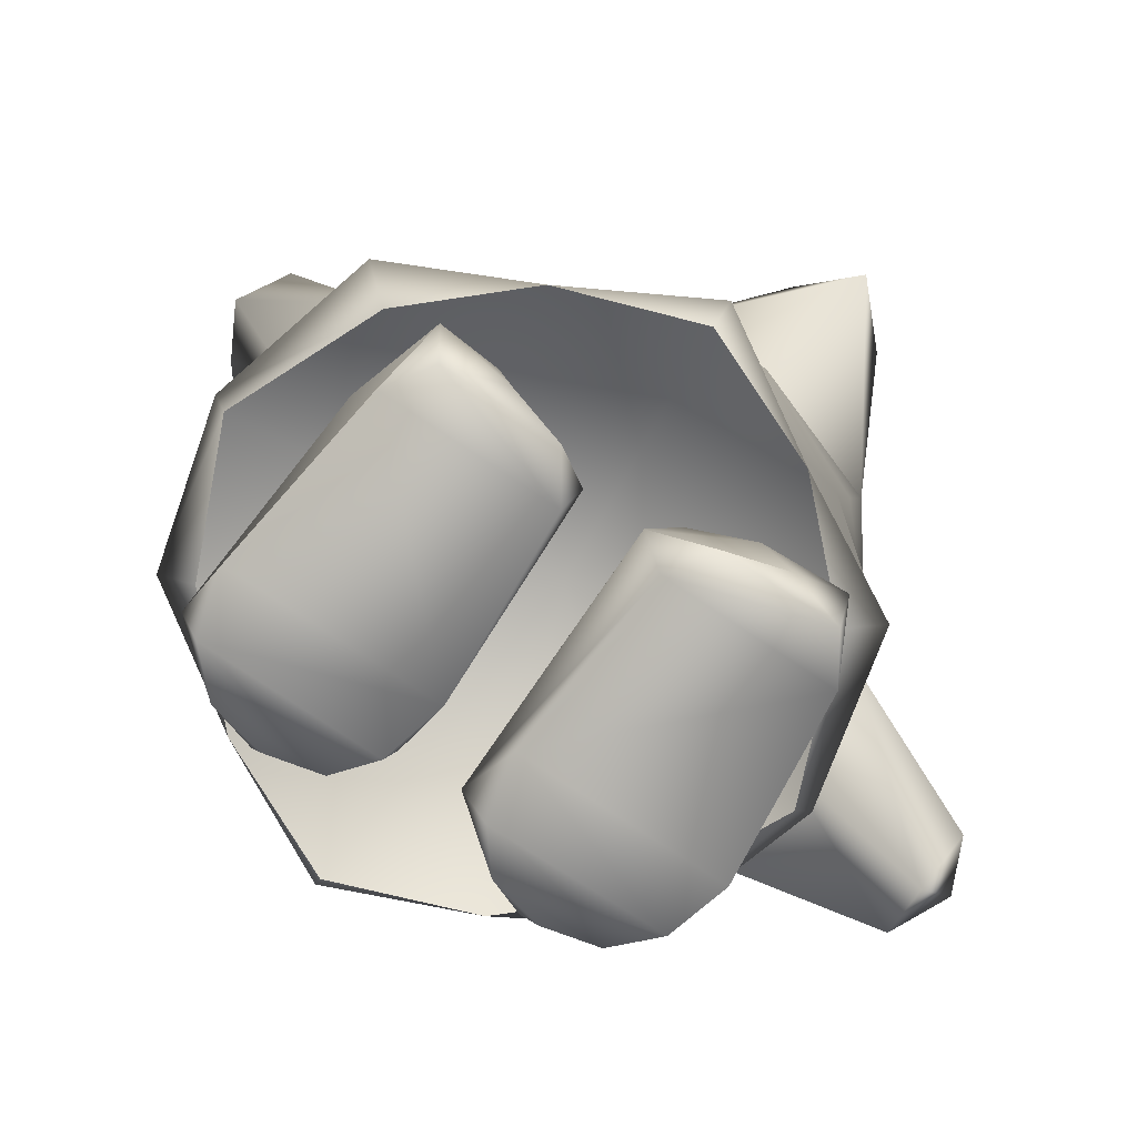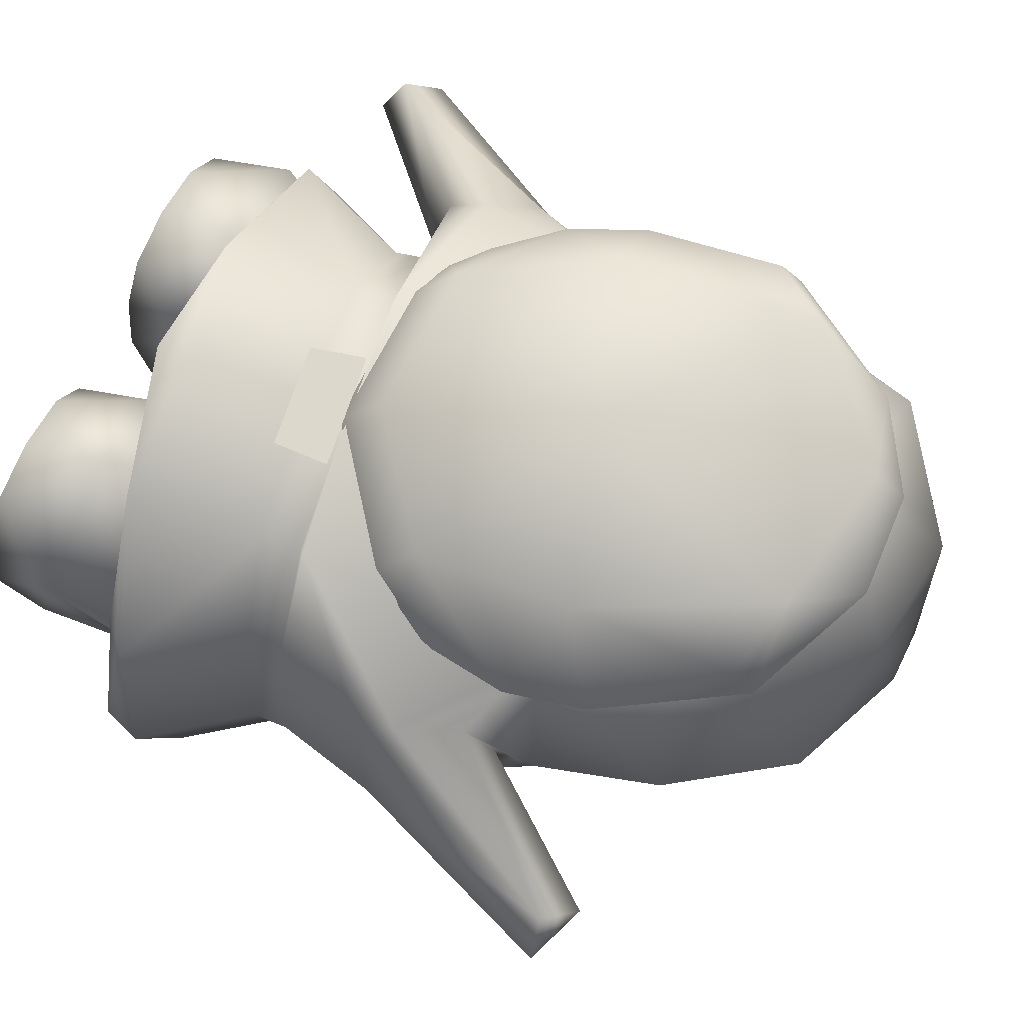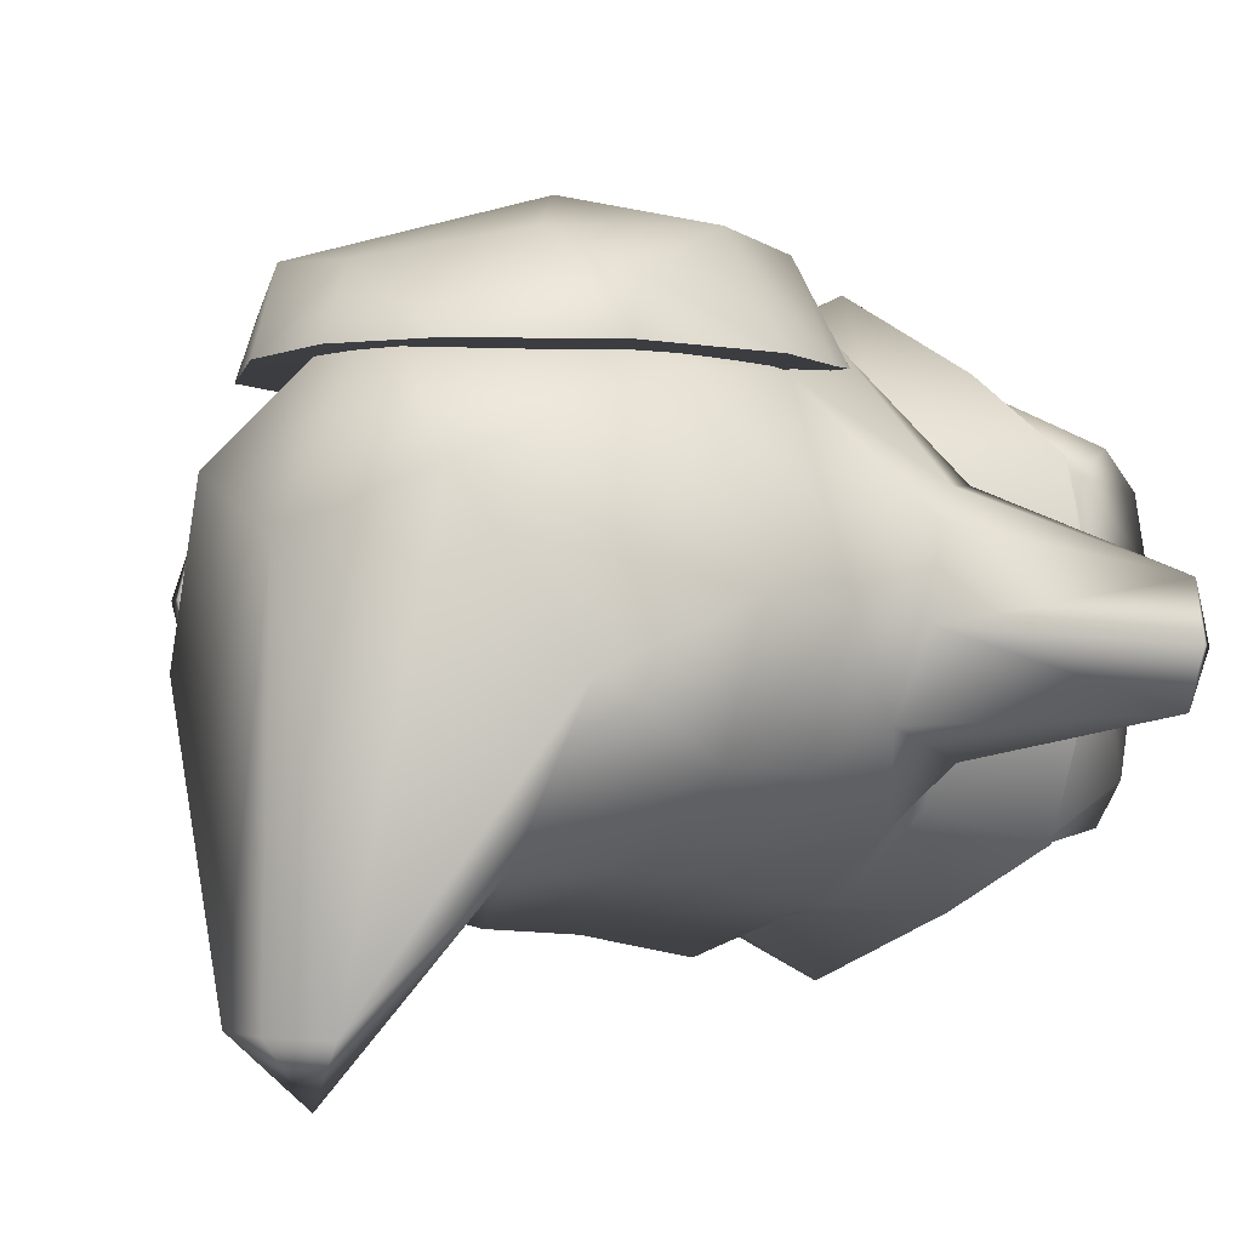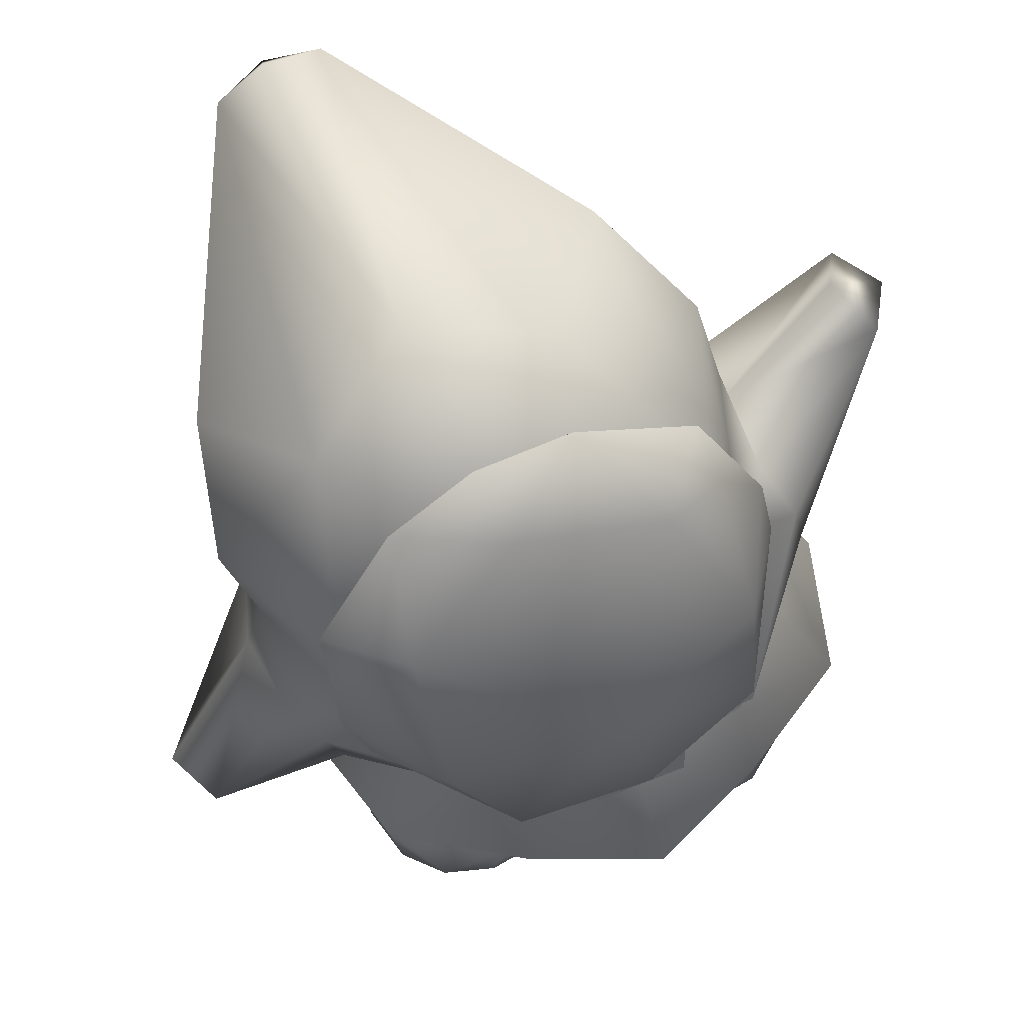
<metadata>
{"format":"obj","ext":"obj","renderer":"f3d","projection":"perspective","resolution":1024,"background":"white","views":[{"elev":-72.8,"azim":145.8,"up":"+Y"},{"elev":72.5,"azim":116.5,"up":"+Z"},{"elev":2.2,"azim":-124.8,"up":"+Z"},{"elev":50.5,"azim":-19.7,"up":"+Y"}]}
</metadata>
<code>
g Heyho_P_ByeBye_A_001
v -0.4697 0.9781 0.9826
v -0.2156 1.527 1.125
v -0.03501 0.958 0.9614
v -0.7013 1.364 1.022
v -0.8499 1.14 0.6874
v 0.2992 1.236 0.9342
v 0.2552 1.684 0.9616
v -0.6919 0.9674 0.691
v -0.791 1.944 0.9888
v -0.4761 2.264 0.917
v -0.02611 2.2 0.9407
v -0.7708 2.196 0.7288
v -0.9873 1.826 0.7269
v -0.2233 2.38 0.6943
v 0.1704 2.214 0.654
v -0.003495 0.8262 0.7598
v -0.4472 0.8249 0.7194
v 0.3439 1.09 0.6696
v -0.5204 2.359 0.7192
v -0.585 0.8841 0.7016
v 0.4155 1.22 0.6398
v -0.938 1.771 0.8856
v -0.9433 1.36 0.7089
v 0.1821 2.147 0.8151
v 0.4136 1.815 0.6236
v 0.4694 1.581 0.6089
v 0.4487 1.35 0.6193
v -0.8499 1.14 0.6874
v -0.6919 0.9674 0.691
v 0.4694 1.581 0.6089
v 0.4487 1.35 0.6193
v -0.585 0.8841 0.7016
v 0.4155 1.22 0.6398
v -0.4472 0.8249 0.7194
v 0.3439 1.09 0.6696
v -0.003495 0.8262 0.7598
v 0.4136 1.815 0.6236
v -0.9433 1.36 0.7089
v 0.1704 2.214 0.654
v -0.9873 1.826 0.7269
v -0.7708 2.196 0.7288
v -0.2233 2.38 0.6943
v -0.5204 2.359 0.7192
v -0.1859 0.8258 0.8129
v 0.1464 0.8734 0.8129
v -0.1461 0.6655 0.8032
v 0.1534 0.7083 0.8032
v -0.9284 0.837 0.4013
v -1.276 0.3612 0.1809
v -1.025 0.9637 0.3193
v -1.079 1.029 0.07234
v -1.38 0.4348 0.02351
v -1.249 0.2849 0.007919
v -1.286 0.391 -0.1488
v -1.012 1.091 -0.1687
v -0.8955 0.7928 -0.277
v -0.8534 0.6825 0.03153
v -0.8546 0.9718 -0.4299
v -0.875 0.7354 0.4027
v -0.8534 0.6825 0.03153
v -1.249 0.2849 0.007919
v -1.025 0.9637 0.3193
v -0.8137 1.251 0.6688
v -0.9284 0.837 0.4013
v -1.028 1.22 0.1254
v -0.4398 0.8041 0.762
v -0.04862 0.8493 0.7898
v -0.01992 0.8496 0.7709
v 0.3958 0.9237 0.762
v 0.359 1.624 0.6248
v 0.6653 1.333 0.4038
v 0.5652 1.504 0.3256
v 0.5137 1.71 0.06753
v -0.2131 1.423 0.8962
v 0.5255 1.582 0.0793
v -1.079 1.029 0.07234
v 0.3692 0.9001 0.7077
v 0.6383 0.9444 0.4157
v 0.696 1.22 0.4048
v 0.7347 0.9809 0.02406
v 0.7982 1.29 0.04187
v -0.408 0.7888 0.7077
v -0.681 0.7555 0.4157
v -0.875 0.7354 0.4027
v -0.7869 0.7631 0.02406
v -0.8534 0.6825 0.03153
v -0.03562 0.9168 -0.7704
v -0.04414 0.9736 -0.8449
v -0.4023 0.8587 -0.675
v 0.3334 0.9641 -0.675
v -0.3021 1.509 -0.7122
v -0.6975 1.371 -0.5492
v -0.8546 0.9718 -0.4299
v 0.1104 1.628 -0.5795
v 0.5418 1.373 -0.4305
v 0.6106 0.9886 -0.4146
v -0.6733 0.8048 -0.4146
v 0.3337 1.581 -0.3048
v -0.9299 1.274 -0.2684
v 0.7138 1.35 -0.2698
v 0.7347 0.9809 0.02406
v 0.7982 1.29 0.04187
v -0.8955 0.7928 -0.277
v -0.7869 0.7631 0.02406
v -0.8534 0.6825 0.03153
v 0.54 1.563 -0.1672
v 0.5137 1.71 0.06753
v 0.5255 1.582 0.0793
v -1.012 1.091 -0.1687
v -1.028 1.22 0.1254
v -1.079 1.029 0.07234
v -0.8264 1.72 -0.4957
v -0.6975 1.371 -0.5492
v -0.4126 1.864 -0.6574
v -0.9299 1.274 -0.2684
v -1.057 1.627 -0.2368
v -1.028 1.22 0.1254
v -1.147 1.58 0.1564
v -0.9186 1.61 0.6797
v -0.8137 1.251 0.6688
v -0.2131 1.423 0.8962
v -0.3021 1.509 -0.7122
v 0.1104 1.628 -0.5795
v 0.01846 1.989 -0.5273
v 0.3337 1.581 -0.3048
v 0.2781 2.052 -0.2869
v 0.5137 1.71 0.06753
v 0.4059 2.073 0.0981
v 0.359 1.624 0.6248
v 0.2388 1.978 0.6363
v -0.2131 1.423 0.8962
v -0.8951 2.255 0.4607
v -1.126 2.022 -0.006734
v -0.7977 2.483 -0.8115
v -1.147 1.58 0.1564
v -0.9186 1.61 0.6797
v -1.057 1.627 -0.2368
v -0.4527 2.173 0.8453
v -0.2131 1.423 0.8962
v 0.2388 1.978 0.6363
v -0.1664 2.487 0.4334
v 0.1229 2.42 -0.05362
v -0.4652 2.589 -0.824
v 0.4059 2.073 0.0981
v 0.2781 2.052 -0.2869
v -0.5857 2.525 0.286
v -0.6476 2.587 -0.8146
v -0.109 2.404 -0.4757
v -0.6073 2.437 -1.006
v -0.5061 2.172 -0.5524
v -0.9576 2.134 -0.4438
v -0.4126 1.864 -0.6574
v 0.01846 1.989 -0.5273
v -0.8264 1.72 -0.4957
v 0.6653 1.333 0.4038
v 0.5652 1.504 0.3256
v 0.9444 1.94 0.2576
v 0.5255 1.582 0.0793
v 0.8484 2.025 0.101
v 1.035 1.957 0.09086
v 0.9386 1.964 -0.07265
v 0.54 1.563 -0.1672
v 0.7138 1.35 -0.2698
v 0.7982 1.29 0.04187
v 0.5418 1.373 -0.4305
v 0.696 1.22 0.4048
v 0.7982 1.29 0.04187
v 1.035 1.957 0.09086
v -0.3942 0.7562 -0.6861
v -0.02097 0.8144 -0.7789
v -0.03562 0.9168 -0.7704
v -0.4023 0.8587 -0.675
v -0.6733 0.8048 -0.4146
v -0.6681 0.7019 -0.4139
v -0.7869 0.7631 0.02406
v -0.7635 0.6629 0.01666
v -0.681 0.7555 0.4157
v -0.6581 0.6561 0.4085
v -0.3971 0.6714 0.6973
v -0.408 0.7888 0.7077
v -0.001836 0.7243 0.7827
v -0.01992 0.8496 0.7709
v 0.3543 0.8634 -0.6861
v 0.3334 0.9641 -0.675
v 0.6106 0.9886 -0.4146
v 0.6347 0.8884 -0.4139
v 0.7347 0.9809 0.02406
v 0.7405 0.8782 0.01666
v 0.6383 0.9444 0.4157
v 0.6443 0.8425 0.4085
v 0.3918 0.7844 0.6973
v 0.3692 0.9001 0.7077
v -0.001836 0.7243 0.7827
v -0.01992 0.8496 0.7709
v -0.3487 0.2725 0.705
v -0.3971 0.6714 0.6973
v 0.04555 0.3994 0.9314
v -0.7579 0.3103 0.4837
v -0.6425 0.2471 0.4189
v -0.001836 0.7243 0.7827
v 0.3918 0.7844 0.6973
v 0.4579 0.388 0.705
v 0.8382 0.5389 0.4837
v 0.7449 0.4457 0.4189
v 0.06059 0.2931 0.8665
v -0.6581 0.6561 0.4085
v -0.7635 0.6629 0.01666
v -0.8968 0.3185 0.001394
v -0.8271 0.2167 -0.005352
v -0.7741 0.3661 -0.5151
v -0.6681 0.7019 -0.4139
v -0.3583 0.3548 -0.7359
v -0.3942 0.7562 -0.6861
v -0.02097 0.8144 -0.7789
v 0.02283 0.5057 -0.9561
v 0.3543 0.8634 -0.6861
v 0.4328 0.4681 -0.7359
v 0.8304 0.5958 -0.5151
v 0.6347 0.8884 -0.4139
v 0.9655 0.5851 0.001394
v 0.7405 0.8782 0.01666
v 0.9272 0.4679 -0.005352
v 0.7357 0.4948 -0.449
v 0.03936 0.3923 -0.8933
v 0.6443 0.8425 0.4085
v 0.7449 0.4457 0.4189
v -0.148 1.102 0.04403
v 0.4579 0.388 0.705
v 0.06059 0.2931 0.8665
v -0.3487 0.2725 0.705
v -0.6425 0.2471 0.4189
v 0.9272 0.4679 -0.005352
v 0.7357 0.4948 -0.449
v 0.4328 0.4681 -0.7359
v 0.03936 0.3923 -0.8933
v -0.3583 0.3548 -0.7359
v -0.6543 0.2958 -0.449
v -0.8271 0.2167 -0.005352
v 0.1051 0.009246 0.1927
v 0.1459 0.02644 -0.3758
v 0.09167 0.2681 -0.3938
v 0.09532 0.243 0.4335
v 0.1357 0.4963 -0.2149
v 0.2296 0.4162 0.539
v 0.4111 0.2369 0.6369
v 0.2454 -0.0002097 0.5049
v 0.412 -0.001371 0.5433
v 0.6436 0.4773 0.3883
v 0.7483 0.2431 0.4301
v 0.6822 0.4963 -0.2149
v 0.6161 0.2726 -0.5433
v 0.5451 0.4891 0.02307
v 0.5791 -0.0002097 0.5049
v 0.6949 0.003329 0.3874
v 0.6734 0.02639 -0.3751
v 0.7463 0.009246 0.1927
v 0.6022 0.5019 -0.4016
v 0.4089 0.5044 -0.4809
v 0.4096 0.03203 -0.5611
v 0.2346 0.03048 -0.5099
v 0.5841 0.03048 -0.5099
v 0.2167 0.5019 -0.4016
v 0.411 0.537 0.4104
v 0.2799 0.4891 0.02329
v -0.7483 0.2431 0.4301
v -0.6161 0.2726 -0.5433
v -0.6822 0.4963 -0.2149
v -0.6436 0.4773 0.3883
v -0.5452 0.4891 0.02307
v -0.4111 0.2369 0.6369
v -0.5791 -0.0002097 0.5049
v -0.2297 0.4162 0.539
v -0.09534 0.243 0.4335
v -0.1357 0.4963 -0.2149
v -0.2454 -0.0002097 0.5049
v -0.412 -0.001371 0.5433
v -0.09169 0.2681 -0.3938
v -0.1458 0.02644 -0.3758
v -0.6948 0.003329 0.3874
v -0.6733 0.02639 -0.3751
v -0.7463 0.009246 0.1927
v -0.1051 0.009246 0.1927
v -0.1529 0.003219 0.3918
v -0.28 0.4891 0.02329
v -0.411 0.537 0.4104
v -0.2167 0.5019 -0.4016
v -0.4089 0.5044 -0.4809
v -0.4095 0.03203 -0.5611
v -0.6022 0.5019 -0.4016
v -0.2346 0.03048 -0.5099
v -0.584 0.03048 -0.5099
v -0.2726 0.5405 -0.2084
v -0.4089 0.536 -0.05871
v -0.2677 1.02 -0.1914
v -0.4089 1.015 -0.03952
v -0.538 0.5405 -0.2084
v -0.4089 1.024 -0.3282
v -0.4089 0.5444 -0.338
v -0.4089 1.024 -0.3282
v -0.4089 0.5444 -0.338
v 0.2725 0.5405 -0.2084
v 0.2678 1.02 -0.1914
v 0.4089 0.536 -0.05871
v 0.4089 1.015 -0.03952
v 0.538 0.5405 -0.2084
v 0.4089 1.024 -0.3282
v 0.4089 0.5444 -0.338
v 0.4089 0.5444 -0.338
v 0.4089 1.024 -0.3282
v 0.7463 0.009246 0.1927
v 0.6734 0.02639 -0.3751
v 0.1051 0.009246 0.1927
v 0.1459 0.02644 -0.3758
v 0.6949 0.003329 0.3874
v 0.1529 0.003219 0.3918
v 0.5841 0.03048 -0.5099
v 0.2346 0.03048 -0.5099
v 0.4096 0.03203 -0.5611
v 0.2454 -0.0002097 0.5049
v 0.5791 -0.0002097 0.5049
v 0.412 -0.001371 0.5433
v -0.7463 0.009246 0.1927
v -0.1051 0.009246 0.1927
v -0.6733 0.02639 -0.3751
v -0.1458 0.02644 -0.3758
v -0.6948 0.003329 0.3874
v -0.1529 0.003219 0.3918
v -0.584 0.03048 -0.5099
v -0.2346 0.03048 -0.5099
v -0.4095 0.03203 -0.5611
v -0.2454 -0.0002097 0.5049
v -0.5791 -0.0002097 0.5049
v -0.412 -0.001371 0.5433
v 0.4089 0.6349 -0.4188
v 0.2625 0.6234 -0.0408
v 0.1357 0.4963 -0.2149
v 0.2167 0.5019 -0.4016
v 0.2725 0.5405 -0.2084
v 0.4089 0.536 -0.05871
v 0.6264 0.6284 -0.2078
v 0.6022 0.5019 -0.4016
v 0.5451 0.4891 0.02307
v 0.6822 0.4963 -0.2149
v 0.2799 0.4891 0.02329
v 0.538 0.5405 -0.2084
v 0.4089 0.5444 -0.338
v 0.4089 0.5044 -0.4809
v -0.4089 0.6349 -0.4188
v -0.1357 0.4963 -0.2149
v -0.2625 0.6234 -0.0408
v -0.2167 0.5019 -0.4016
v -0.2726 0.5405 -0.2084
v -0.4089 0.536 -0.05871
v -0.6263 0.6284 -0.2078
v -0.6022 0.5019 -0.4016
v -0.5452 0.4891 0.02307
v -0.6822 0.4963 -0.2149
v -0.28 0.4891 0.02329
v -0.538 0.5405 -0.2084
v -0.4089 0.5444 -0.338
v -0.4089 0.5044 -0.4809
v -0.6543 0.2958 -0.449
v 0.1529 0.003219 0.3918
g Heyho_P_ByeBye_A_001_0
f 3 2 1
f 4 1 2
f 1 4 5
f 2 3 6
f 6 7 2
f 1 5 8
f 2 9 4
f 2 10 9
f 10 2 11
f 11 2 7
f 12 9 10
f 9 12 13
f 11 14 10
f 14 11 15
f 16 3 1
f 3 16 6
f 1 17 16
f 18 6 16
f 10 19 12
f 19 10 14
f 20 17 1
f 1 8 20
f 18 21 6
f 13 22 9
f 13 23 22
f 4 22 23
f 22 4 9
f 24 15 11
f 5 4 23
f 25 15 24
f 7 25 24
f 7 24 11
f 7 26 25
f 7 6 26
f 6 21 27
f 26 6 27
f 30 29 28
f 30 31 29
f 31 32 29
f 31 33 32
f 33 34 32
f 33 35 34
f 35 36 34
f 37 30 28
f 37 28 38
f 38 39 37
f 38 40 39
f 41 39 40
f 42 39 41
f 42 41 43
f 46 45 44
f 47 45 46
f 50 49 48
f 51 49 50
f 52 49 51
f 49 52 53
f 54 52 51
f 54 53 52
f 54 51 55
f 54 55 56
f 53 54 56
f 57 53 56
f 58 56 55
f 49 59 48
f 49 60 59
f 49 61 60
f 64 63 62
f 65 62 63
f 64 66 63
f 67 63 66
f 68 67 66
f 67 68 69
f 67 69 70
f 70 69 71
f 70 71 72
f 72 73 70
f 67 70 74
f 67 74 63
f 72 75 73
f 76 62 65
f 68 77 69
f 78 69 77
f 69 78 79
f 71 69 79
f 80 79 78
f 81 79 80
f 82 68 66
f 66 83 82
f 83 66 84
f 84 85 83
f 84 86 85
f 66 64 84
f 89 88 87
f 88 90 87
f 91 88 89
f 88 91 90
f 89 92 91
f 89 93 92
f 94 90 91
f 95 90 94
f 95 96 90
f 97 93 89
f 94 98 95
f 99 92 93
f 96 95 100
f 100 101 96
f 100 102 101
f 93 97 103
f 104 103 97
f 104 105 103
f 106 95 98
f 107 106 98
f 107 108 106
f 93 109 99
f 109 110 99
f 111 110 109
f 114 113 112
f 112 113 115
f 112 115 116
f 116 115 117
f 116 117 118
f 118 117 119
f 119 117 120
f 120 121 119
f 114 122 113
f 122 114 123
f 123 114 124
f 124 125 123
f 124 126 125
f 126 127 125
f 128 127 126
f 128 129 127
f 130 129 128
f 131 129 130
f 134 133 132
f 133 135 132
f 135 136 132
f 135 133 137
f 132 136 138
f 136 139 138
f 139 140 138
f 140 141 138
f 140 142 141
f 142 143 141
f 144 142 140
f 145 142 144
f 146 134 132
f 146 132 138
f 143 146 141
f 141 146 138
f 147 134 146
f 143 147 146
f 148 143 142
f 142 145 148
f 143 148 149
f 149 134 147
f 143 149 147
f 150 149 148
f 149 150 151
f 152 150 148
f 150 152 151
f 152 148 153
f 153 148 145
f 151 152 154
f 149 151 134
f 134 151 133
f 151 137 133
f 151 154 137
f 157 156 155
f 157 158 156
f 157 159 158
f 159 157 160
f 159 161 158
f 160 161 159
f 158 161 162
f 162 161 163
f 161 160 163
f 160 164 163
f 163 165 162
f 166 157 155
f 167 157 166
f 168 157 167
f 171 170 169
f 172 171 169
f 172 169 173
f 169 174 173
f 173 174 175
f 174 176 175
f 175 176 177
f 176 178 177
f 177 178 179
f 180 177 179
f 180 179 181
f 182 180 181
f 183 170 171
f 184 183 171
f 183 184 185
f 186 183 185
f 186 185 187
f 188 186 187
f 188 187 189
f 190 188 189
f 190 189 191
f 189 192 191
f 191 192 193
f 192 194 193
f 197 196 195
f 196 198 195
f 199 195 198
f 200 196 197
f 201 200 197
f 202 201 197
f 201 202 203
f 202 204 203
f 197 205 202
f 205 197 195
f 206 198 196
f 206 207 198
f 198 207 208
f 209 198 208
f 199 198 209
f 207 210 208
f 211 210 207
f 211 212 210
f 213 212 211
f 212 213 214
f 212 214 215
f 215 214 216
f 215 216 217
f 216 218 217
f 219 218 216
f 219 220 218
f 221 220 219
f 220 221 203
f 203 222 220
f 220 222 223
f 220 223 218
f 218 223 217
f 215 224 212
f 217 224 215
f 221 225 203
f 203 225 201
f 203 204 222
f 228 227 226
f 228 229 227
f 229 230 227
f 227 230 231
f 232 226 227
f 232 227 233
f 227 234 233
f 235 234 227
f 235 227 236
f 236 227 237
f 227 238 237
f 231 238 227
f 241 240 239
f 241 239 242
f 243 241 242
f 242 244 243
f 244 242 245
f 242 246 245
f 246 247 245
f 244 245 248
f 245 249 248
f 250 248 249
f 251 250 249
f 248 250 252
f 253 249 245
f 247 253 245
f 253 254 249
f 249 255 251
f 249 256 255
f 256 249 254
f 257 250 251
f 251 258 257
f 259 258 251
f 258 259 241
f 259 260 241
f 251 261 259
f 255 261 251
f 258 241 262
f 243 262 241
f 260 240 241
f 252 264 263
f 263 264 244
f 264 243 244
f 263 244 248
f 252 263 248
f 267 266 265
f 268 267 265
f 267 268 269
f 265 270 268
f 265 271 270
f 270 272 268
f 273 272 270
f 272 273 274
f 275 273 270
f 276 275 270
f 271 276 270
f 277 274 273
f 273 278 277
f 279 271 265
f 280 265 266
f 281 265 280
f 273 282 278
f 282 273 283
f 275 283 273
f 274 284 272
f 284 269 285
f 284 285 272
f 286 274 277
f 277 287 286
f 288 287 277
f 287 288 266
f 287 266 289
f 290 288 277
f 278 290 277
f 291 266 288
f 291 280 266
f 267 289 266
f 265 281 279
f 285 269 268
f 272 285 268
f 294 293 292
f 294 295 293
f 296 293 295
f 296 295 297
f 298 296 297
f 292 299 294
f 292 300 299
f 303 302 301
f 304 302 303
f 303 305 304
f 304 305 306
f 305 307 306
f 308 301 302
f 308 302 309
f 312 311 310
f 313 311 312
f 314 312 310
f 315 312 314
f 313 316 311
f 313 317 316
f 318 316 317
f 314 319 315
f 314 320 319
f 321 319 320
f 324 323 322
f 324 325 323
f 323 326 322
f 323 327 326
f 328 325 324
f 329 325 328
f 328 330 329
f 331 326 327
f 332 326 331
f 331 333 332
f 336 335 334
f 336 334 337
f 335 338 334
f 339 338 335
f 340 339 335
f 340 341 334
f 335 342 340
f 343 340 342
f 340 343 341
f 335 344 342
f 344 335 336
f 334 345 340
f 345 339 340
f 346 345 334
f 338 346 334
f 337 334 347
f 334 341 347
f 350 349 348
f 348 349 351
f 352 350 348
f 352 353 350
f 353 354 350
f 355 354 348
f 356 350 354
f 354 357 356
f 357 354 355
f 358 350 356
f 350 358 349
f 359 348 354
f 353 359 354
f 359 360 348
f 360 352 348
f 355 348 361
f 348 351 361
f 209 208 362
f 362 208 210
f 362 210 212
f 242 239 363
f 363 246 242

</code>
